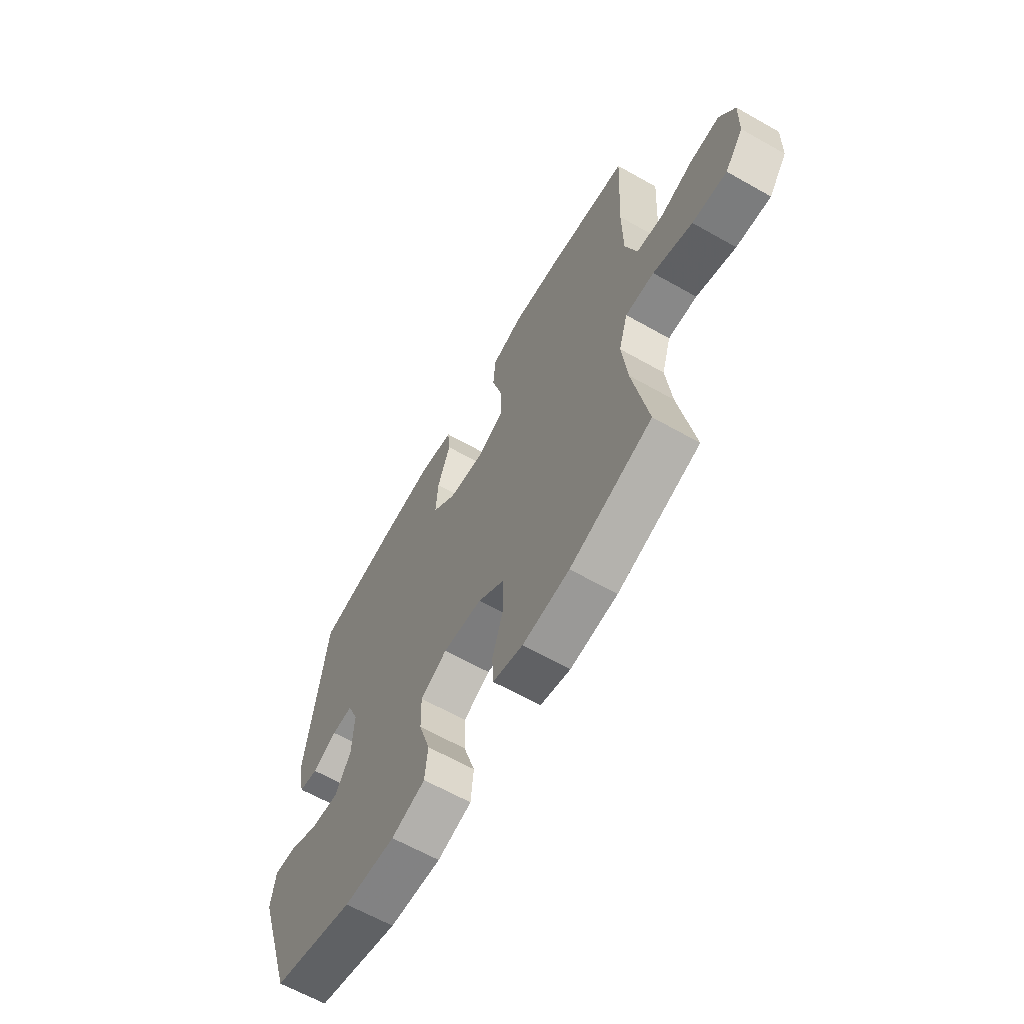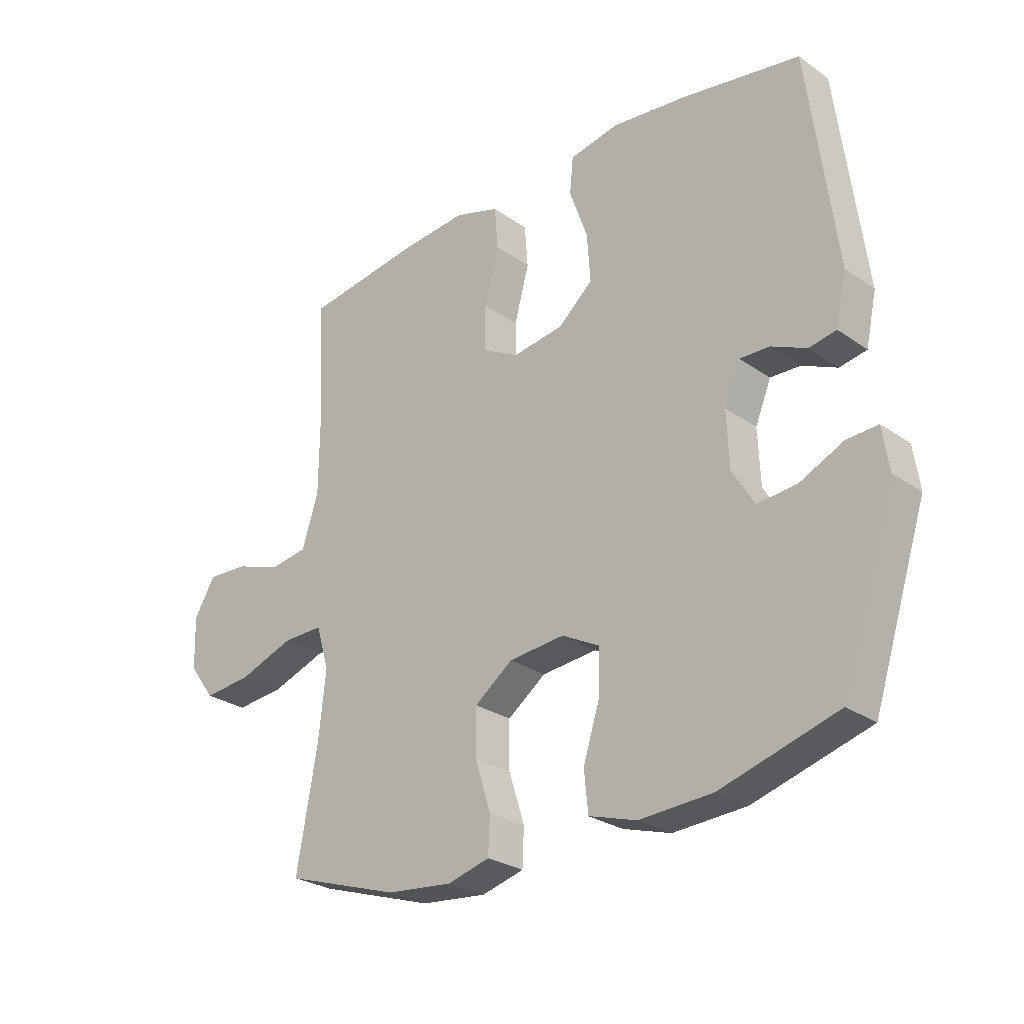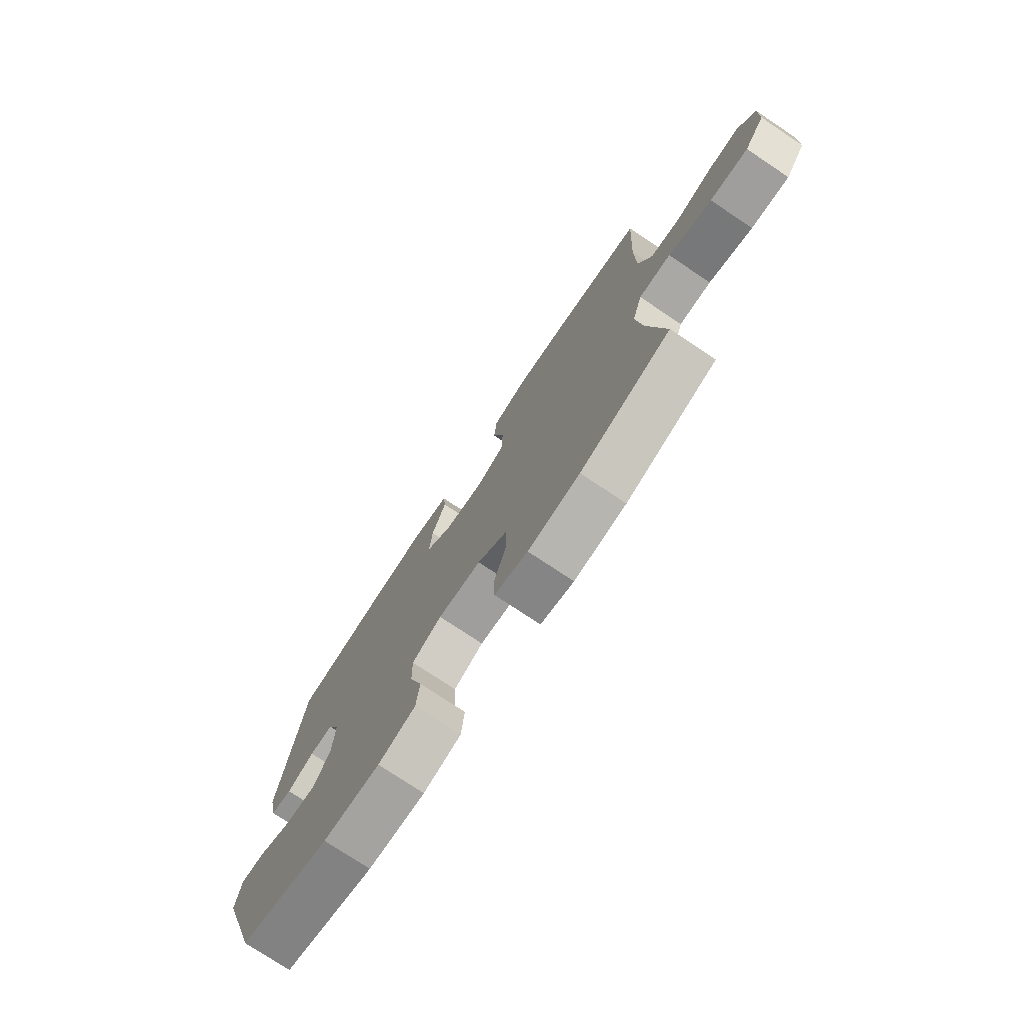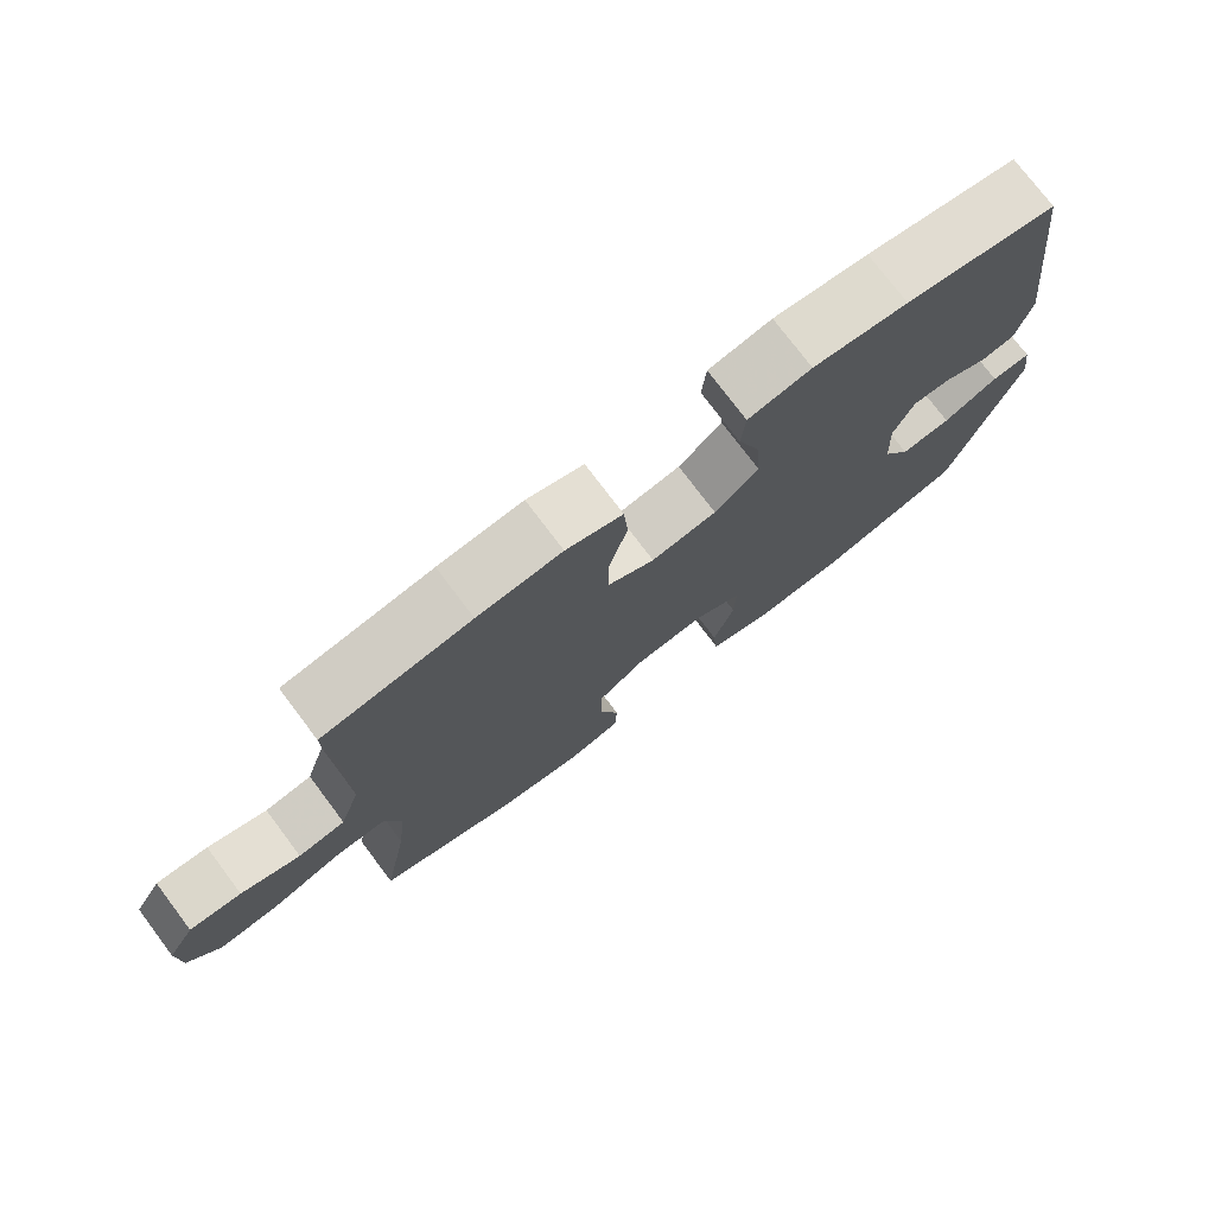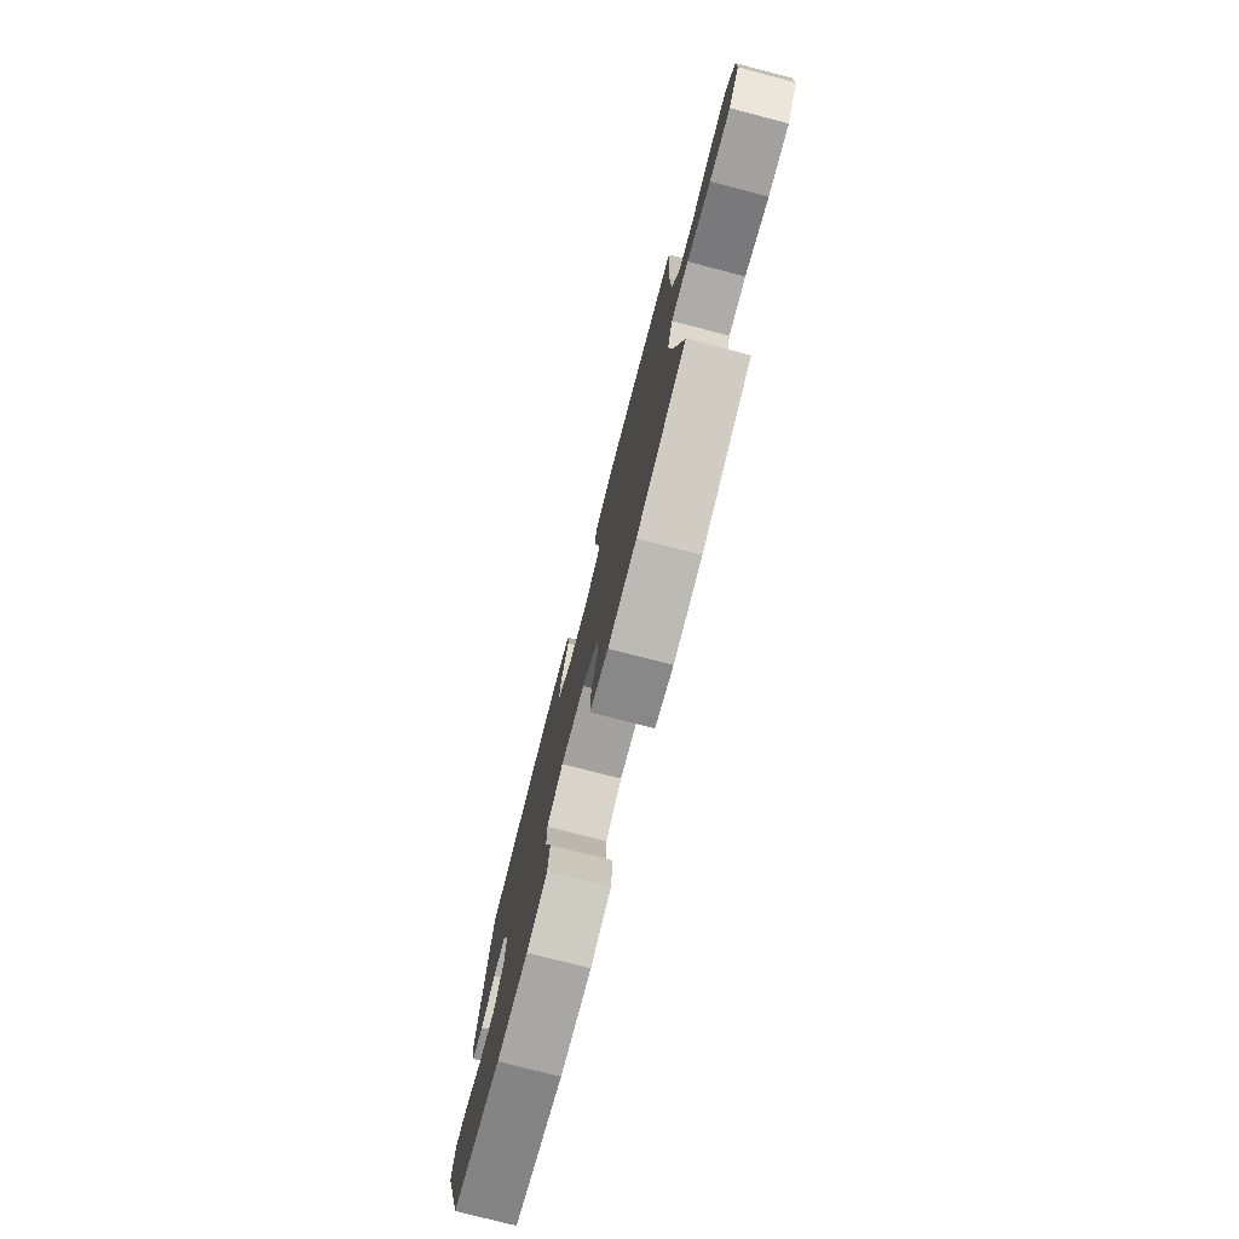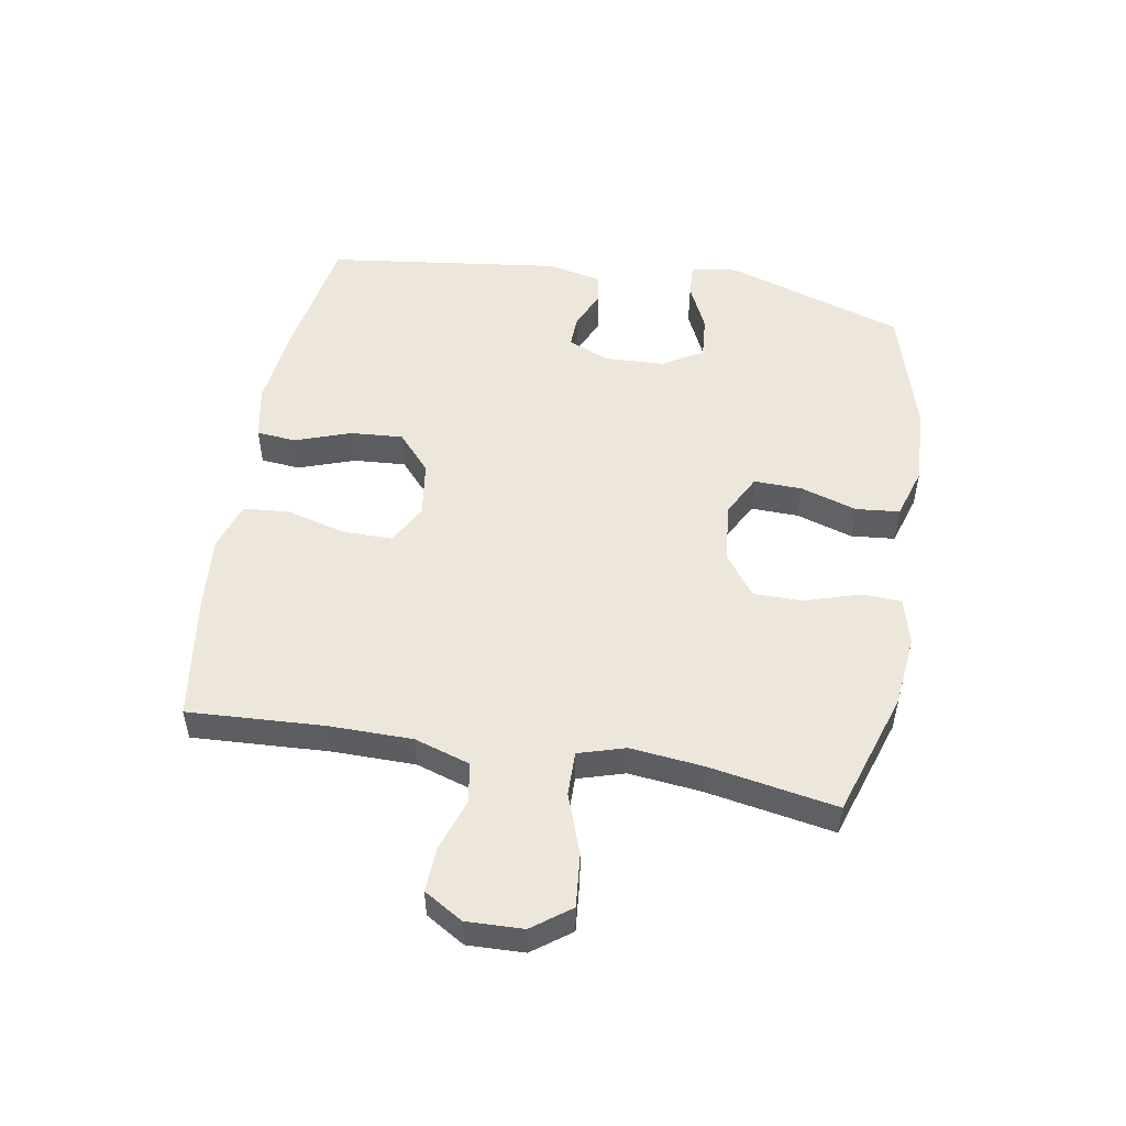
<metadata>
{"format":"obj","ext":"obj","renderer":"f3d","projection":"perspective","resolution":1024,"background":"white","views":[{"elev":-63.6,"azim":60.2,"up":"+Z"},{"elev":-26.9,"azim":-137.2,"up":"+Z"},{"elev":-75.8,"azim":56.3,"up":"+Z"},{"elev":75.8,"azim":143.0,"up":"+Z"},{"elev":-77.6,"azim":75.5,"up":"+Z"},{"elev":51.6,"azim":99.8,"up":"+Y"}]}
</metadata>
<code>
v -0.5 0.07 0.5
v -0.289 0.07 0.536
v -0.157 0.07 0.551
v -0.069 0.07 0.534
v -0.063 0.07 0.47
v -0.095 0.07 0.379
v -0.101 0.07 0.294
v -0.04 0.07 0.24
v 0.051 0.07 0.227
v 0.116 0.07 0.262
v 0.116 0.07 0.343
v 0.09 0.07 0.44
v 0.096 0.07 0.515
v 0.175 0.07 0.54
v 0.293 0.07 0.53
v 0.5 0.07 0.5
v 0.488 0.07 0.279
v 0.489 0.07 0.144
v 0.518 0.07 0.053
v 0.584 0.07 0.043
v 0.667 0.07 0.071
v 0.74 0.07 0.075
v 0.778 0.07 0.012
v 0.775 0.07 -0.08
v 0.729 0.07 -0.142
v 0.643 0.07 -0.134
v 0.545 0.07 -0.099
v 0.473 0.07 -0.098
v 0.45 0.07 -0.174
v 0.463 0.07 -0.293
v 0.5 0.07 -0.5
v 0.296 0.07 -0.566
v 0.179 0.07 -0.578
v 0.104 0.07 -0.558
v 0.101 0.07 -0.493
v 0.129 0.07 -0.405
v 0.129 0.07 -0.324
v 0.061 0.07 -0.274
v -0.037 0.07 -0.265
v -0.104 0.07 -0.3
v -0.102 0.07 -0.378
v -0.073 0.07 -0.47
v -0.08 0.07 -0.541
v -0.165 0.07 -0.567
v -0.294 0.07 -0.56
v -0.5 0.07 -0.5
v -0.595 0.07 -0.208
v -0.584 0.07 -0.133
v -0.529 0.07 -0.136
v -0.452 0.07 -0.172
v -0.382 0.07 -0.178
v -0.343 0.07 -0.113
v -0.339 0.07 -0.016
v -0.367 0.07 0.052
v -0.42 0.07 0.05
v -0.482 0.07 0.022
v -0.53 0.07 0.031
v -0.549 0.07 0.119
v -0.5 0 0.5
v -0.289 0 0.536
v -0.157 0 0.551
v -0.069 0 0.534
v -0.063 0 0.47
v -0.095 0 0.379
v -0.101 0 0.294
v -0.04 0 0.24
v 0.051 0 0.227
v 0.116 0 0.262
v 0.116 0 0.343
v 0.09 0 0.44
v 0.096 0 0.515
v 0.175 0 0.54
v 0.293 0 0.53
v 0.5 0 0.5
v 0.488 0 0.279
v 0.489 0 0.144
v 0.518 0 0.053
v 0.584 0 0.043
v 0.667 0 0.071
v 0.74 0 0.075
v 0.778 0 0.012
v 0.775 0 -0.08
v 0.729 0 -0.142
v 0.643 0 -0.134
v 0.545 0 -0.099
v 0.473 0 -0.098
v 0.45 0 -0.174
v 0.463 0 -0.293
v 0.5 0 -0.5
v 0.296 0 -0.566
v 0.179 0 -0.578
v 0.104 0 -0.558
v 0.101 0 -0.493
v 0.129 0 -0.405
v 0.129 0 -0.324
v 0.061 0 -0.274
v -0.037 0 -0.265
v -0.104 0 -0.3
v -0.102 0 -0.378
v -0.073 0 -0.47
v -0.08 0 -0.541
v -0.165 0 -0.567
v -0.294 0 -0.56
v -0.5 0 -0.5
v -0.595 0 -0.208
v -0.584 0 -0.133
v -0.529 0 -0.136
v -0.452 0 -0.172
v -0.382 0 -0.178
v -0.343 0 -0.113
v -0.339 0 -0.016
v -0.367 0 0.052
v -0.42 0 0.05
v -0.482 0 0.022
v -0.53 0 0.031
v -0.549 0 0.119
f 55 56 57 58
f 54 55 58 1
f 53 54 1 2
f 52 53 2 3
f 47 48 49 50
f 47 50 51
f 46 47 51
f 45 46 51 52
f 41 42 43 44
f 40 41 44 45
f 33 34 35 36
f 33 36 37
f 30 31 32 33
f 29 30 33 37
f 28 29 37 38
f 24 25 26 27
f 24 27 28
f 23 24 28
f 20 21 22 23
f 19 20 23 28
f 18 19 28 38
f 14 15 16 17
f 11 12 13 14
f 10 11 14 17
f 9 10 17 18
f 3 4 5 6
f 3 6 7
f 40 45 52 3
f 9 18 38 39
f 8 9 39 40
f 7 8 40
f 3 7 40
f 116 115 114 113
f 59 116 113 112
f 60 59 112 111
f 61 60 111 110
f 108 107 106 105
f 109 108 105
f 109 105 104
f 110 109 104 103
f 102 101 100 99
f 103 102 99 98
f 94 93 92 91
f 95 94 91
f 91 90 89 88
f 95 91 88 87
f 96 95 87 86
f 85 84 83 82
f 86 85 82
f 86 82 81
f 81 80 79 78
f 86 81 78 77
f 96 86 77 76
f 75 74 73 72
f 72 71 70 69
f 75 72 69 68
f 76 75 68 67
f 64 63 62 61
f 65 64 61
f 61 110 103 98
f 97 96 76 67
f 98 97 67 66
f 98 66 65
f 98 65 61
f 1 59 60 2
f 2 60 61 3
f 3 61 62 4
f 4 62 63 5
f 5 63 64 6
f 6 64 65 7
f 7 65 66 8
f 8 66 67 9
f 9 67 68 10
f 10 68 69 11
f 11 69 70 12
f 12 70 71 13
f 13 71 72 14
f 14 72 73 15
f 15 73 74 16
f 16 74 75 17
f 17 75 76 18
f 18 76 77 19
f 19 77 78 20
f 20 78 79 21
f 21 79 80 22
f 22 80 81 23
f 23 81 82 24
f 24 82 83 25
f 25 83 84 26
f 26 84 85 27
f 27 85 86 28
f 28 86 87 29
f 29 87 88 30
f 30 88 89 31
f 31 89 90 32
f 32 90 91 33
f 33 91 92 34
f 34 92 93 35
f 35 93 94 36
f 36 94 95 37
f 37 95 96 38
f 38 96 97 39
f 39 97 98 40
f 40 98 99 41
f 41 99 100 42
f 42 100 101 43
f 43 101 102 44
f 44 102 103 45
f 45 103 104 46
f 46 104 105 47
f 47 105 106 48
f 48 106 107 49
f 49 107 108 50
f 50 108 109 51
f 51 109 110 52
f 52 110 111 53
f 53 111 112 54
f 54 112 113 55
f 55 113 114 56
f 56 114 115 57
f 57 115 116 58
f 58 116 59 1

</code>
